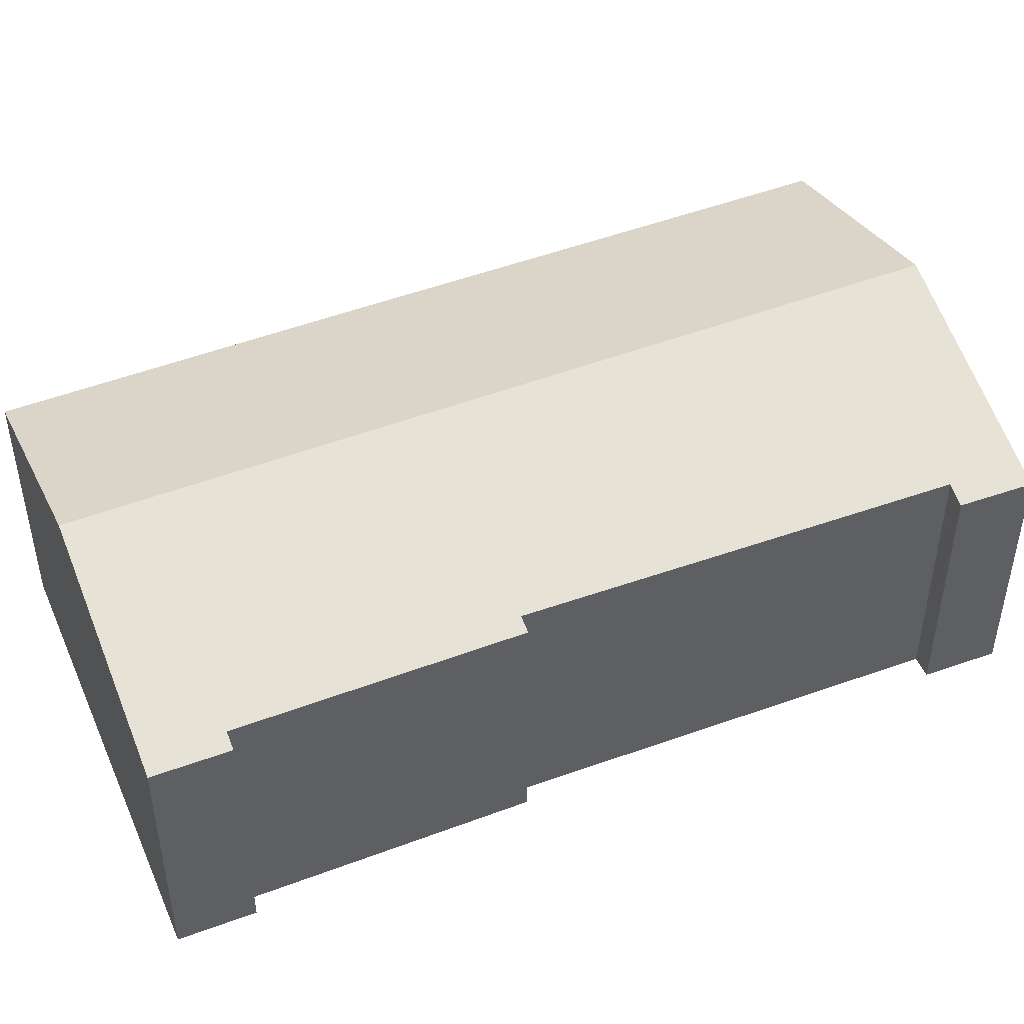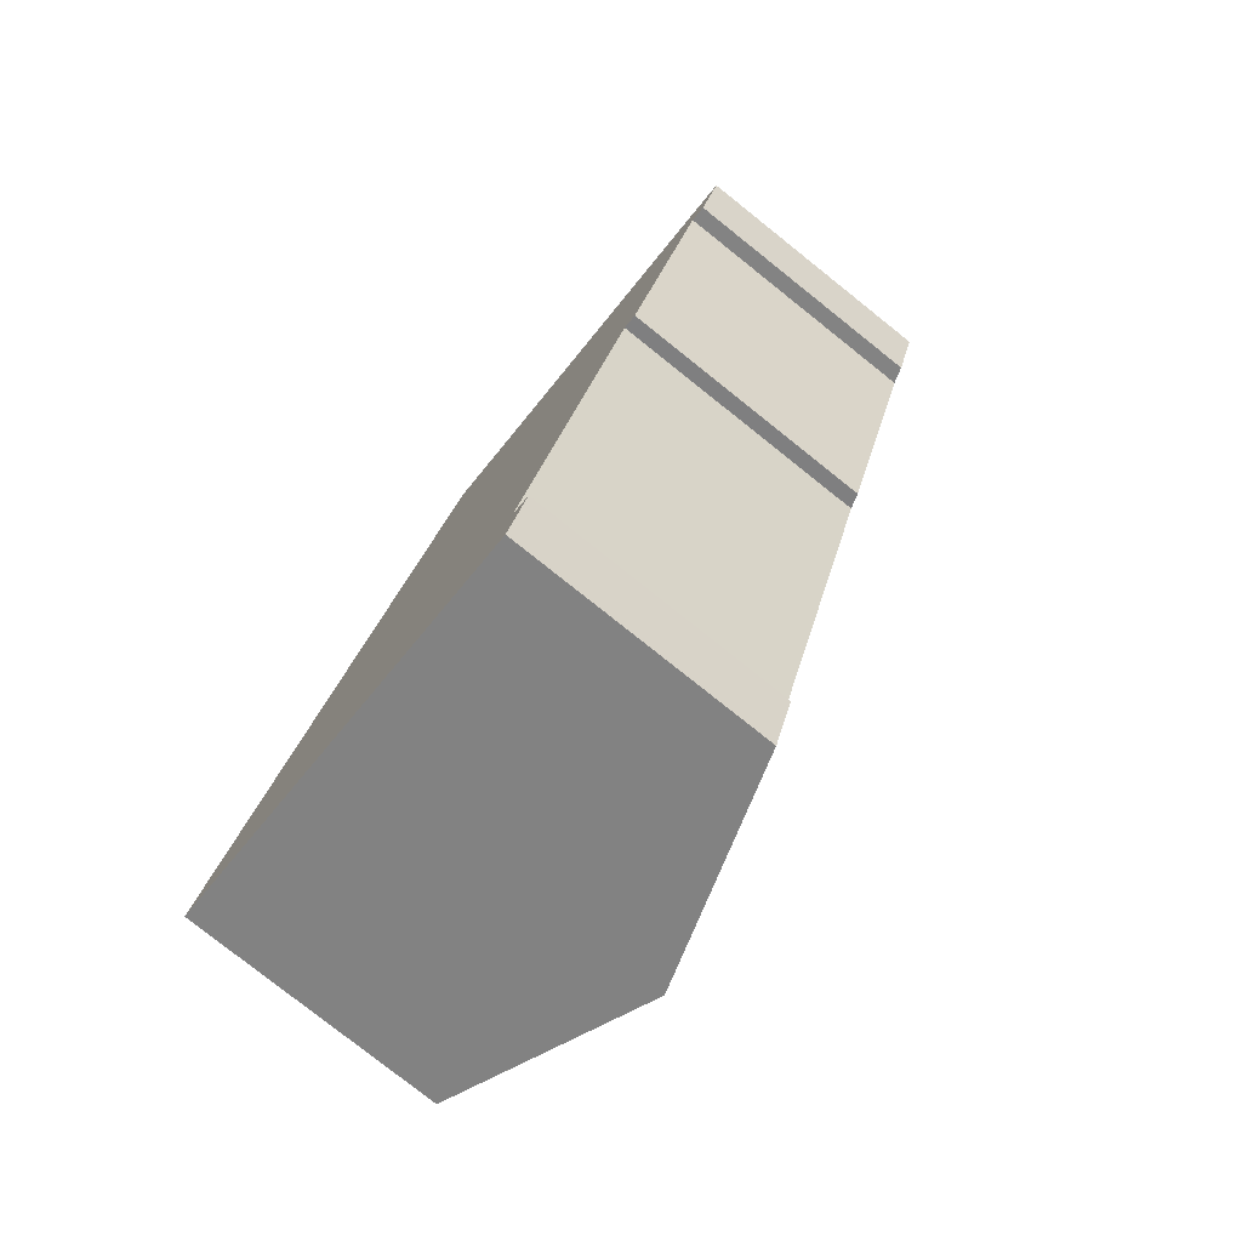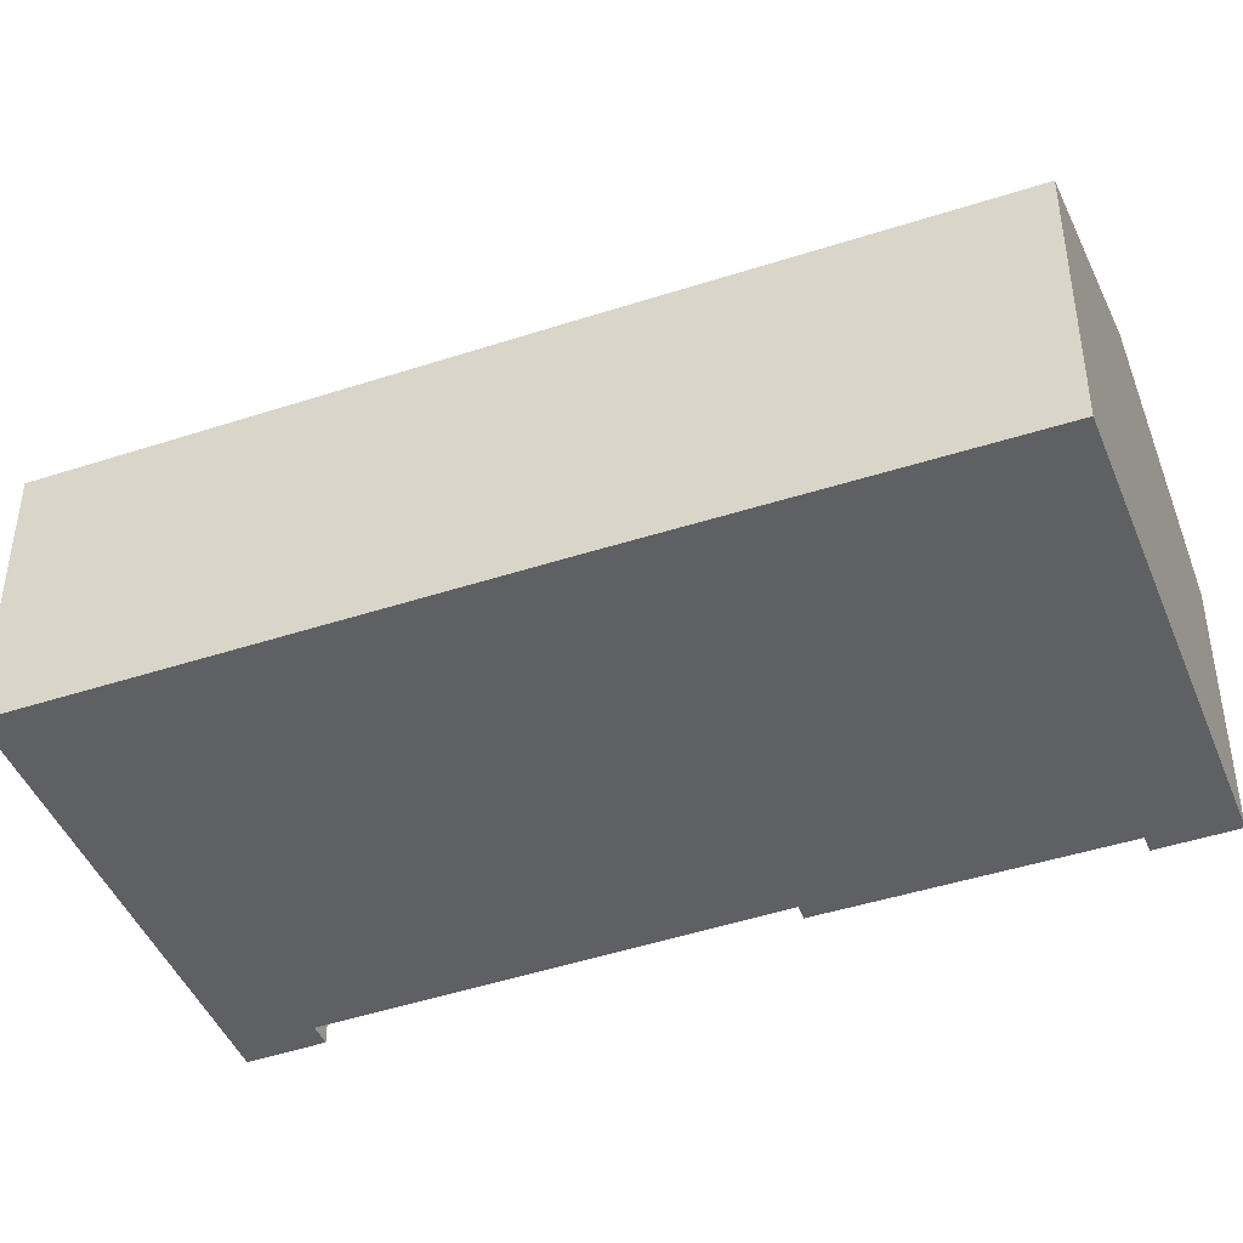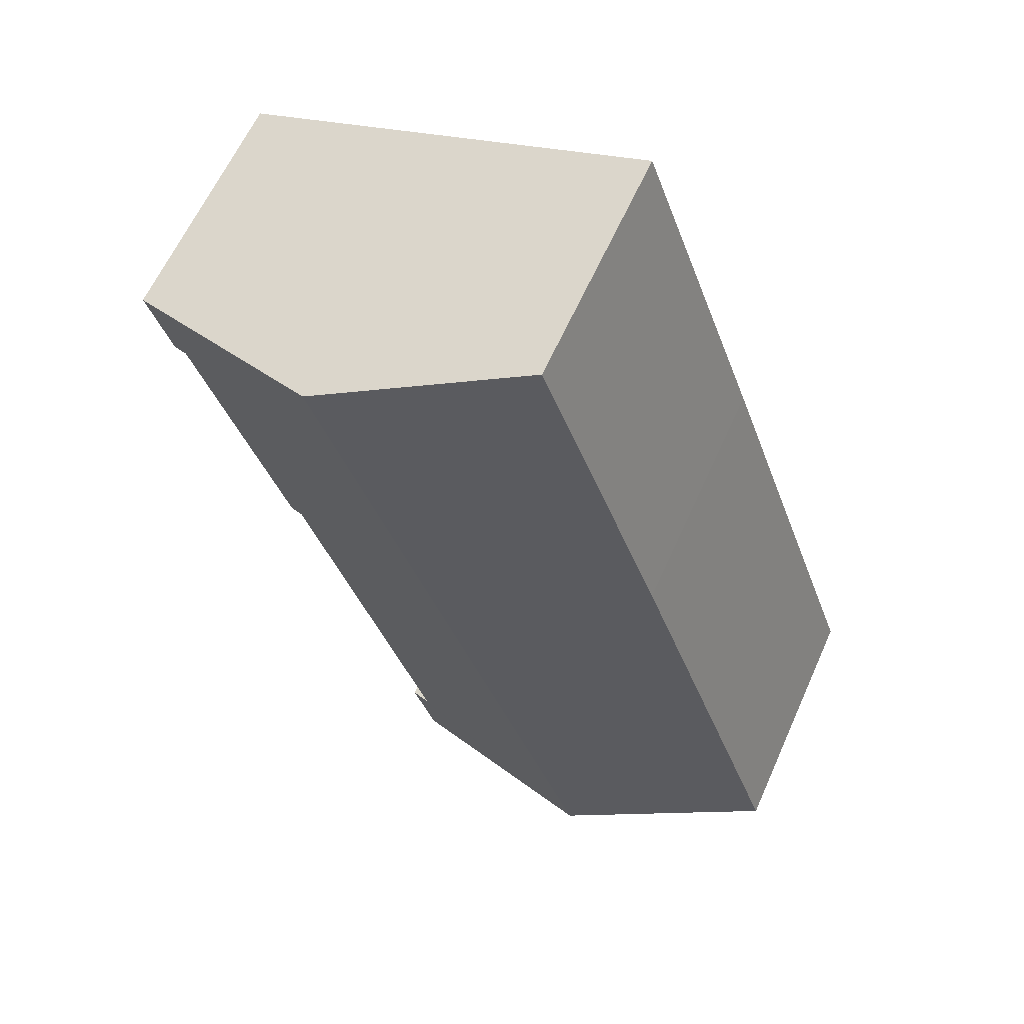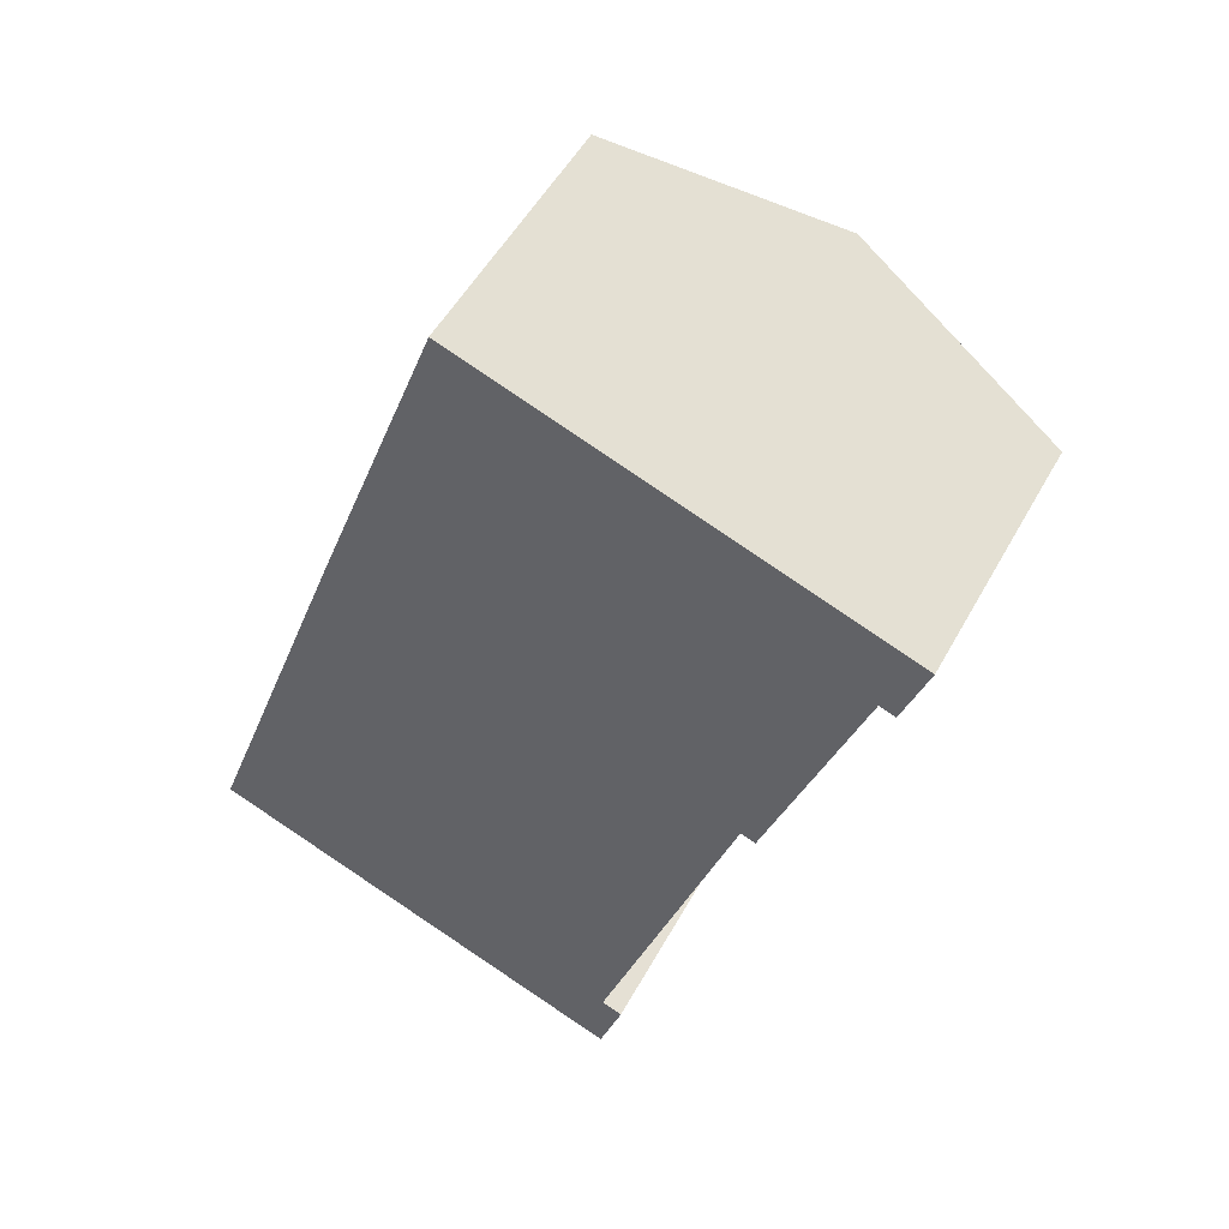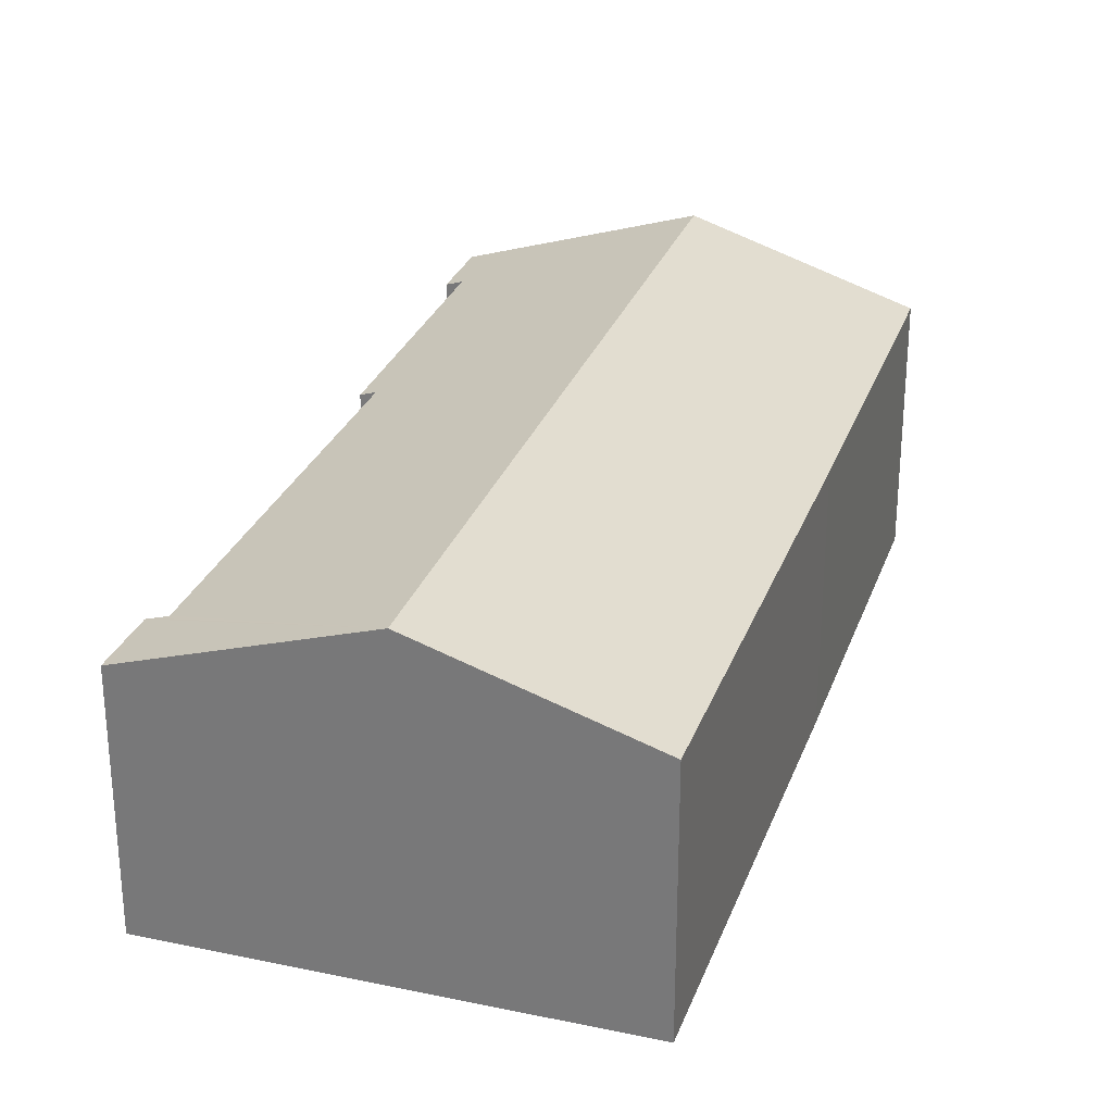
<metadata>
{"format":"obj","ext":"obj","renderer":"f3d","projection":"perspective","resolution":1024,"background":"white","views":[{"elev":48.4,"azim":86.8,"up":"+Y"},{"elev":-78.9,"azim":51.5,"up":"+Z"},{"elev":-44.2,"azim":-49.3,"up":"+Y"},{"elev":62.2,"azim":-155.9,"up":"+Z"},{"elev":51.8,"azim":28.1,"up":"+Z"},{"elev":28.7,"azim":-142.5,"up":"+Y"}]}
</metadata>
<code>
v  4.516 7.068 -1.638
v  6.241 5.554 17.3
v  10.77 7.068 15.7
v  3.5 5.544 9.792
v  0 5.554 3.401e-16
v  9.127 5.522 -3.31
v  9.819 5.472 -1.862
v  9.317 5.459 -3.379
v  9.668 5.522 -1.81
v  9.373 5.621 -1.707
v  12.33 5.679 7.043
v  14.67 5.579 12.59
v  15.55 5.47 14.01
v  15.39 5.522 14.06
v  14.84 5.522 12.53
v  15.01 5.464 12.46
v  12.65 5.573 6.924
v  9.819 1.14e-16 -1.862
v  9.317 2.069e-16 -3.379
v  15.55 -8.576e-16 14.01
v  15.01 -7.631e-16 12.46
v  14.67 -7.706e-16 12.59
v  12.65 -4.24e-16 6.924
v  12.33 -4.313e-16 7.043
v  9.373 1.045e-16 -1.707
v  9.127 2.027e-16 -3.31
v  4.516 1.003e-16 -1.638
v  0 0 0
v  14.84 -7.669e-16 12.53
v  3.5 -5.996e-16 9.792
v  6.241 -1.059e-15 17.3
v  10.77 -9.612e-16 15.7
v  15.39 -8.61e-16 14.06
v  9.668 1.108e-16 -1.81
g defaultobject
f 1 2 3
f 2 1 4
f 4 1 5
f 6 7 8
f 7 6 1
f 7 1 9
f 9 1 10
f 10 1 3
f 10 3 11
f 11 3 12
f 12 3 13
f 13 3 14
f 15 13 16
f 13 15 12
f 12 17 11
f 18 8 7
f 8 18 19
f 20 16 13
f 16 20 21
f 22 17 12
f 17 22 23
f 24 10 11
f 10 24 25
f 19 6 8
f 6 19 1
f 1 19 5
f 5 19 26
f 5 26 27
f 5 27 28
f 15 22 12
f 22 15 16
f 22 16 21
f 22 21 29
f 17 24 11
f 24 17 23
f 28 4 5
f 4 28 30
f 4 30 2
f 2 30 31
f 31 3 2
f 3 31 32
f 3 32 14
f 14 32 33
f 14 33 13
f 13 33 20
f 25 9 10
f 9 25 7
f 7 25 18
f 18 25 34
f 22 24 23
f 18 34 19
f 25 19 34
f 26 19 25
f 28 26 25
f 27 26 28
f 20 33 21
f 32 21 33
f 31 21 32
f 22 21 31
f 30 22 31
f 29 21 22
f 24 22 30
f 25 24 30
f 28 25 30

</code>
